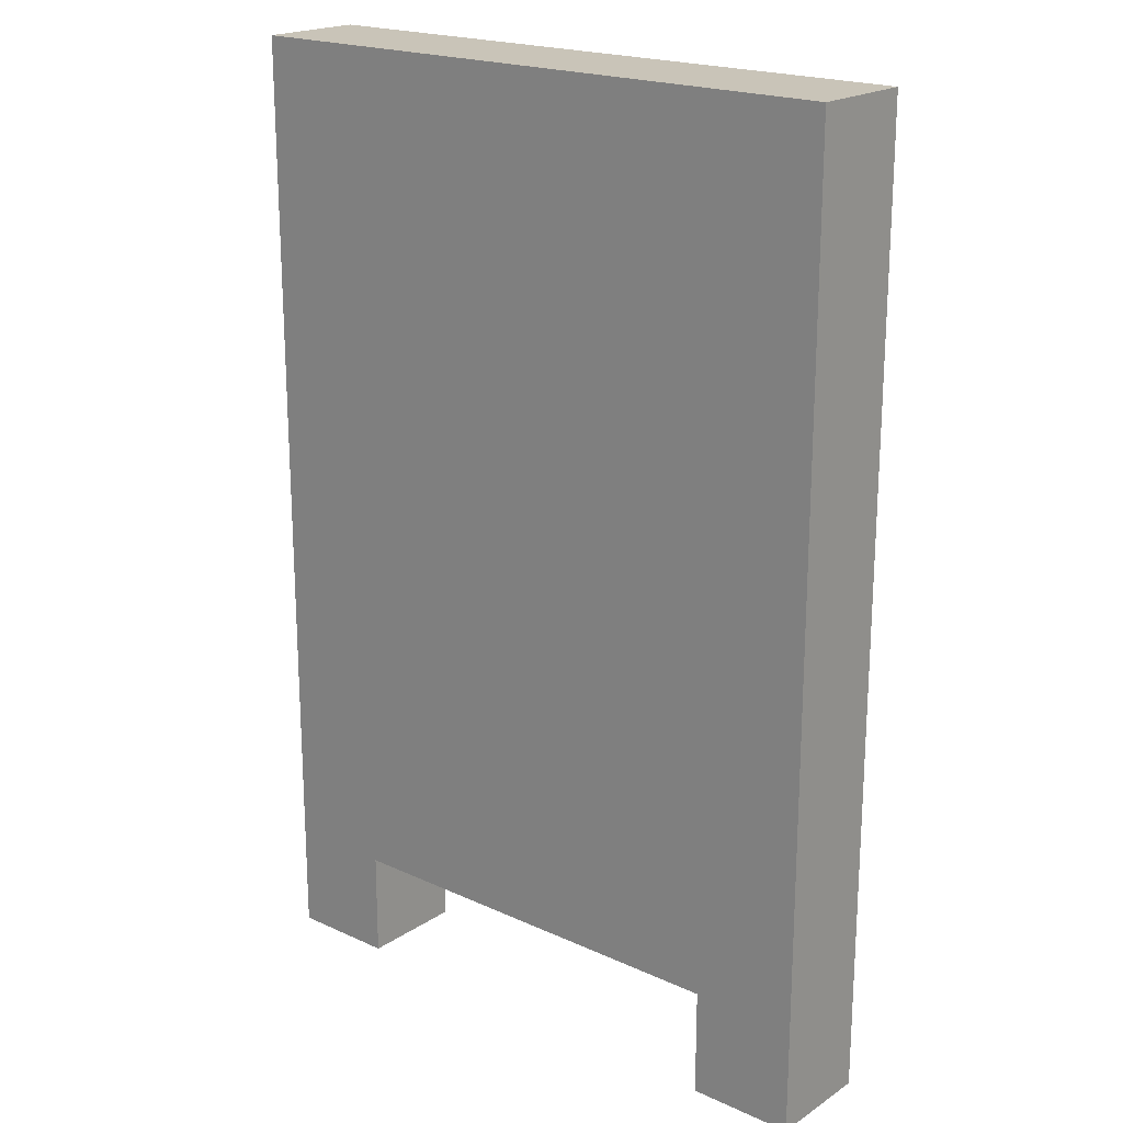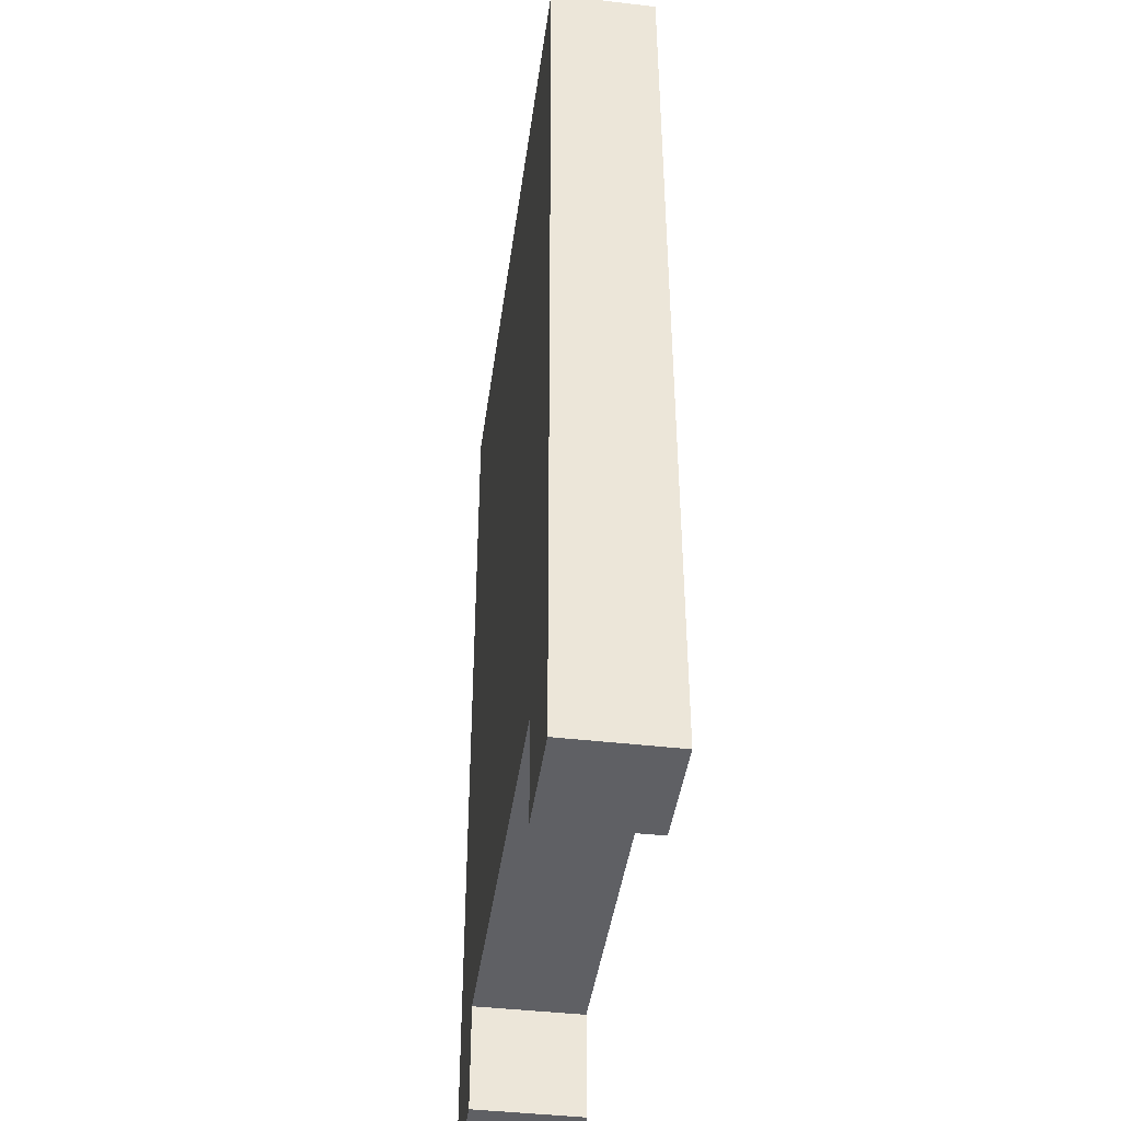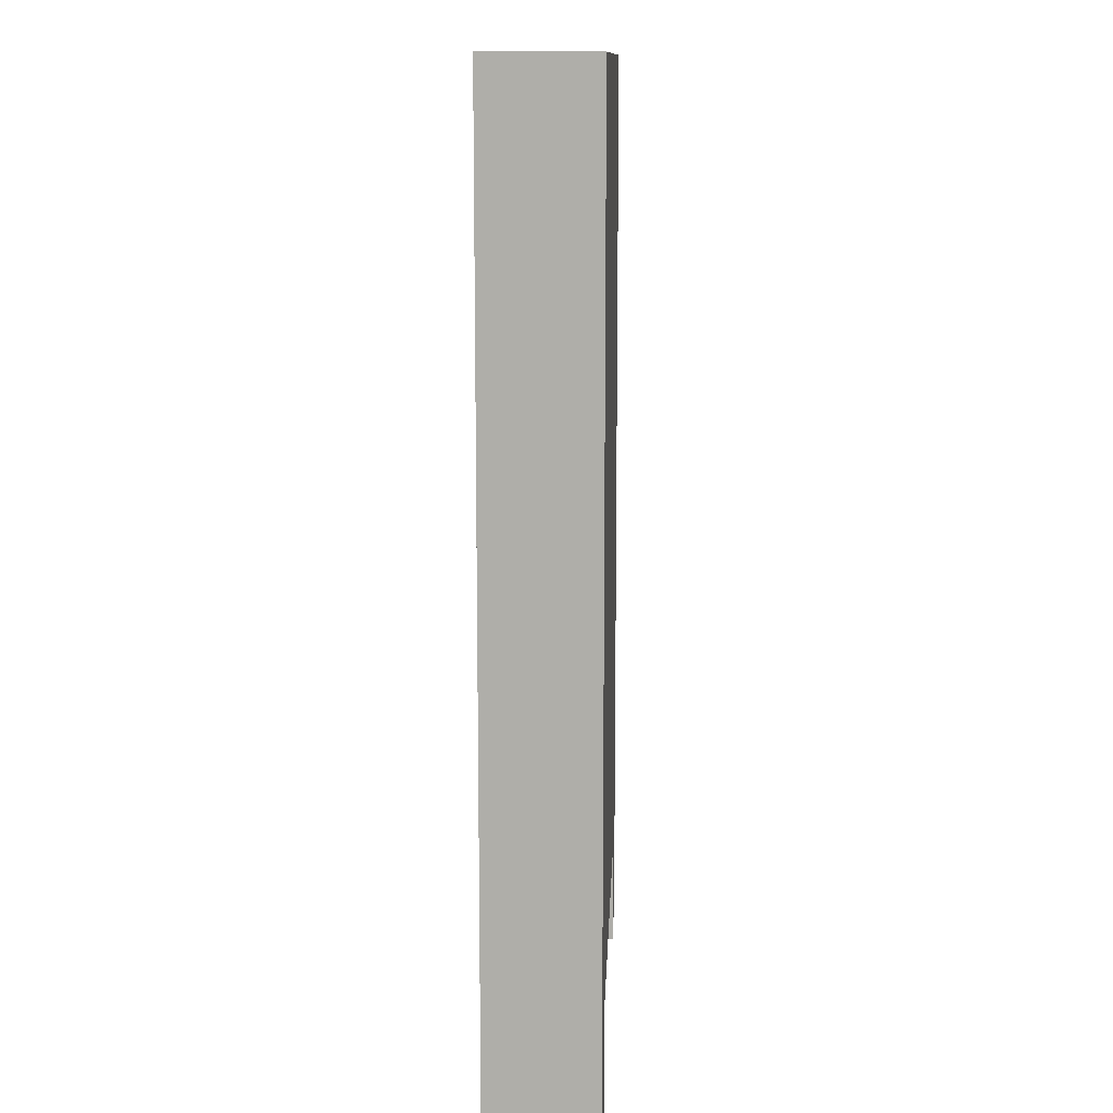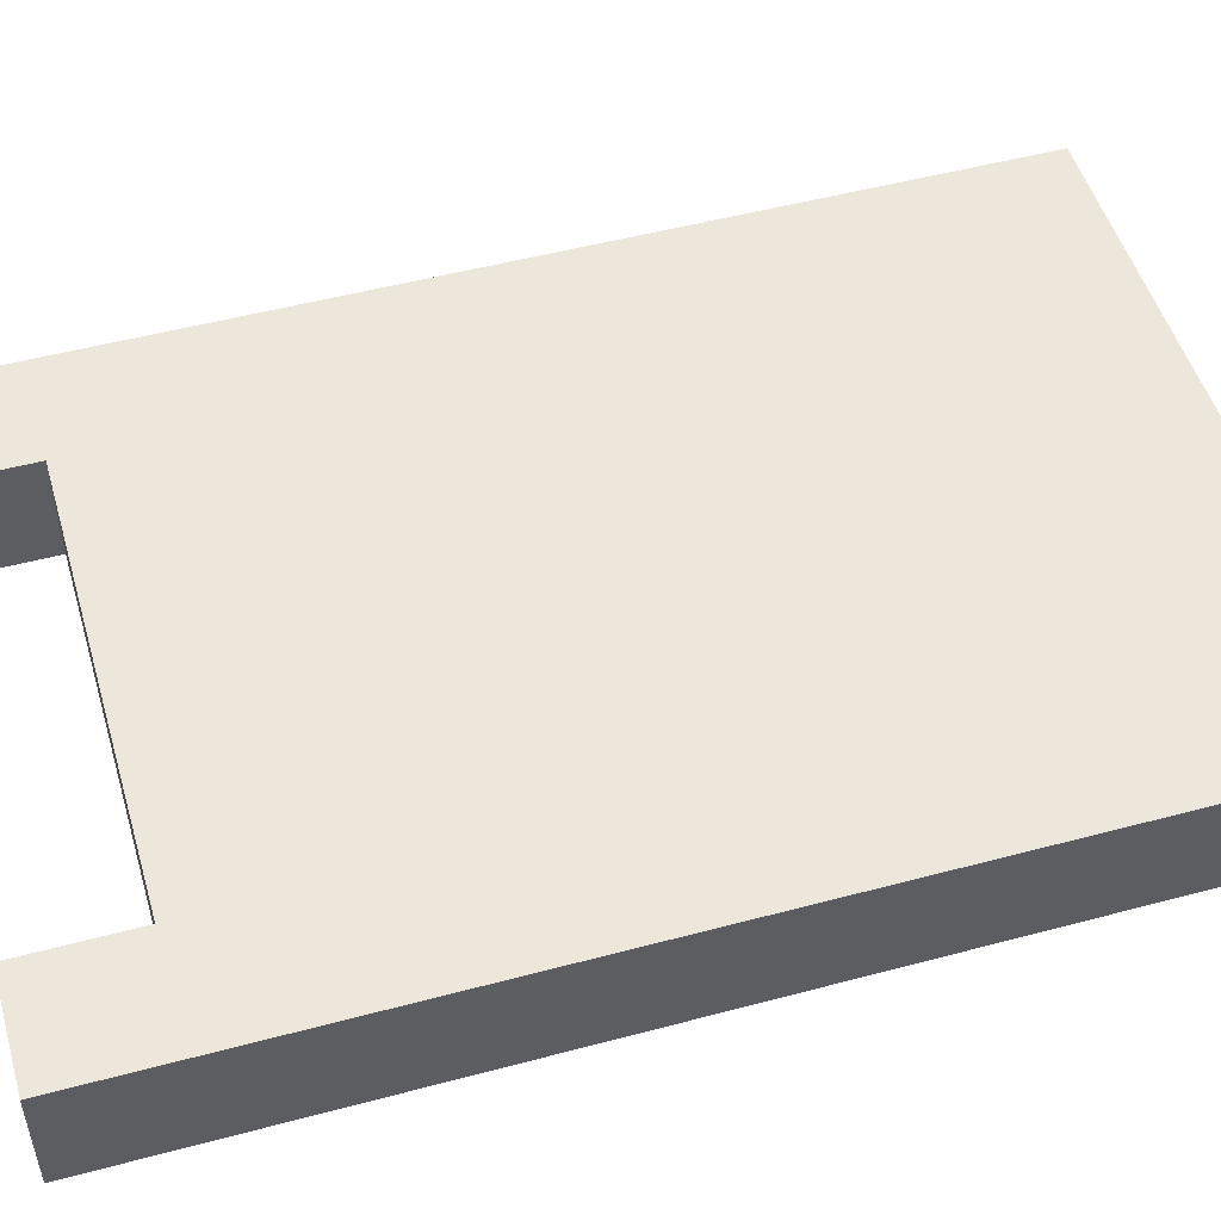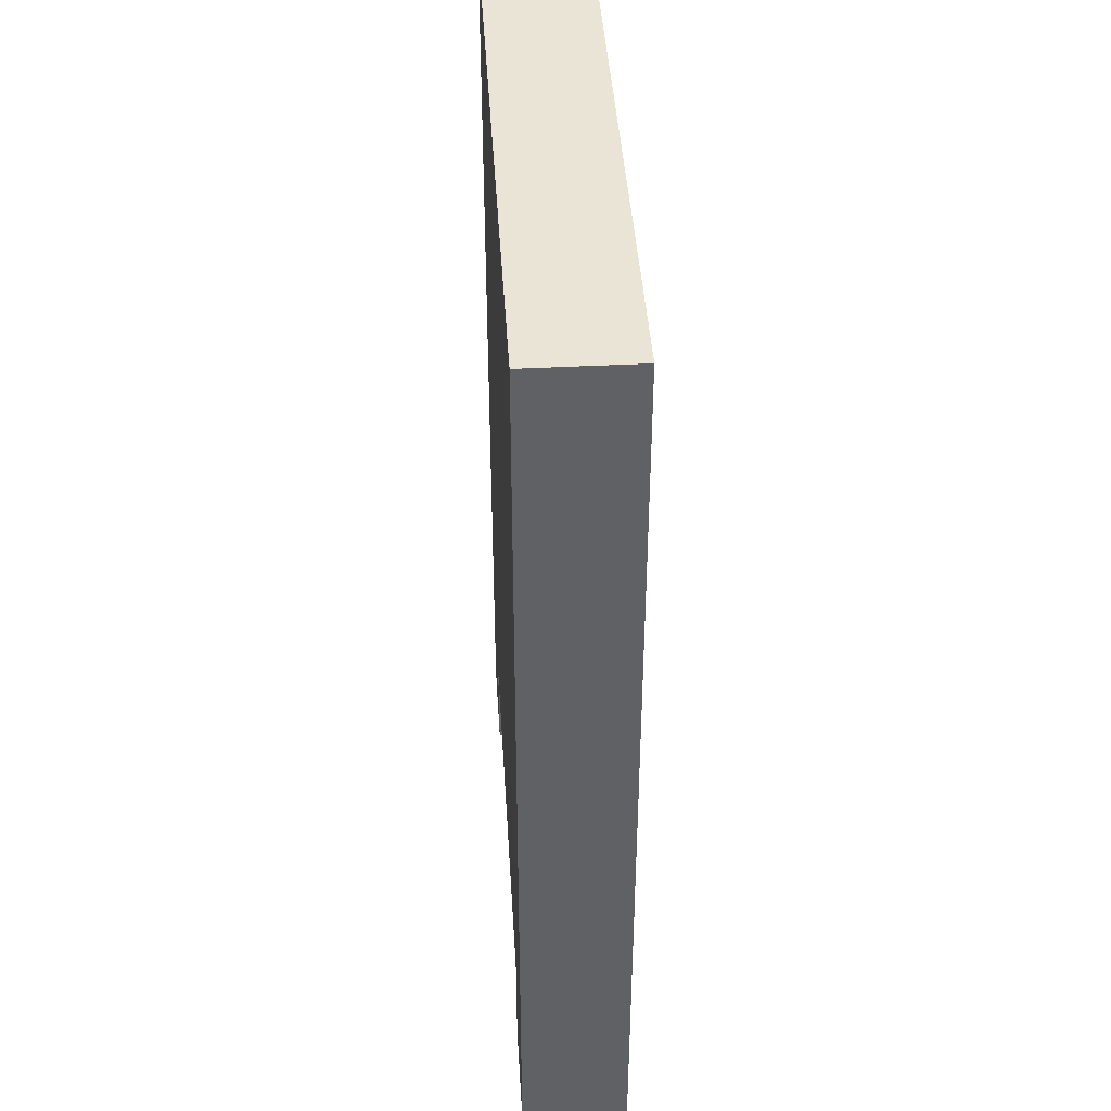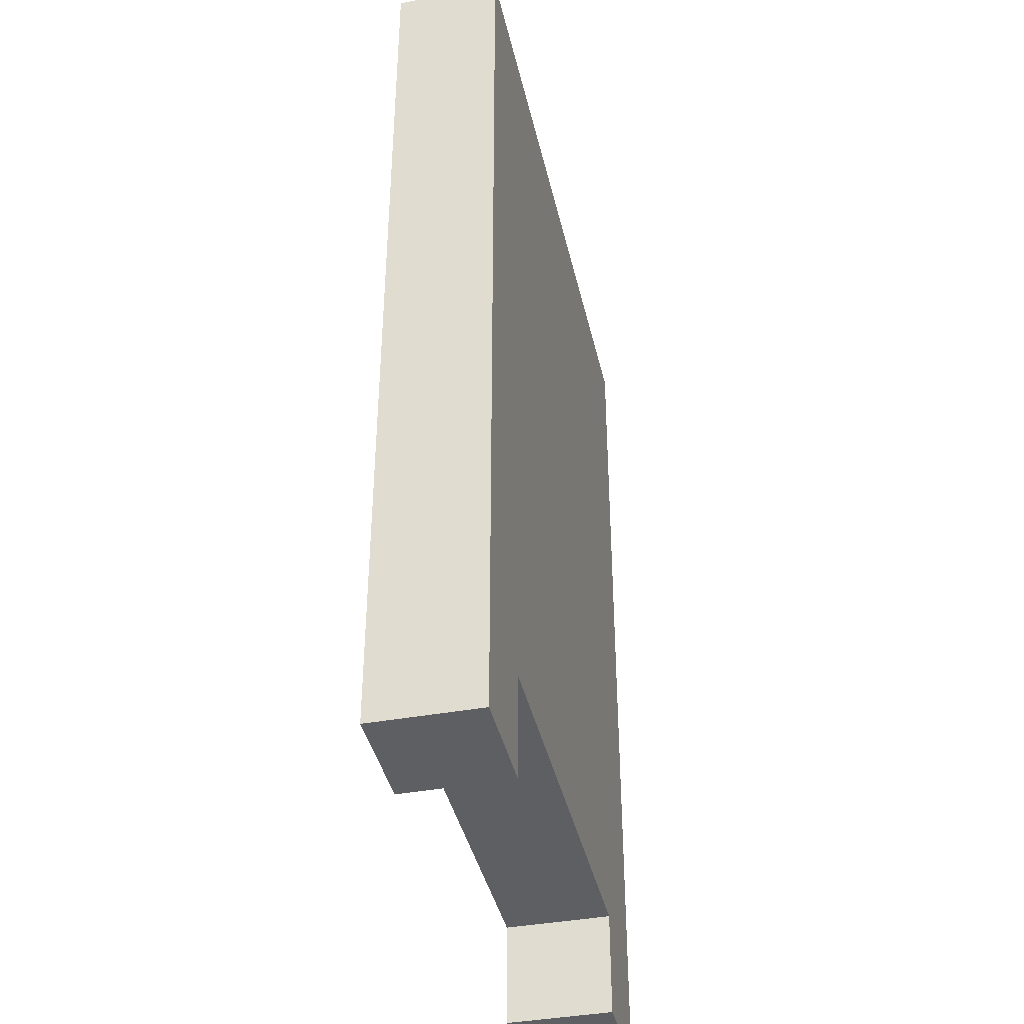
<metadata>
{"format":"obj","ext":"obj","renderer":"f3d","projection":"perspective","resolution":1024,"background":"white","views":[{"elev":20.1,"azim":40.0,"up":"+Y"},{"elev":-43.2,"azim":82.2,"up":"+Y"},{"elev":12.1,"azim":92.4,"up":"+Y"},{"elev":50.6,"azim":73.7,"up":"+Z"},{"elev":42.4,"azim":-93.5,"up":"+Y"},{"elev":-40.4,"azim":102.7,"up":"+Y"}]}
</metadata>
<code>
o Torso
v -0.3 0.1 -0.1
v -0.3 0.2 -0.1
v -0.3 1 -0.1
v -0.3 0.1 0
v -0.3 0.2 0
v -0.3 1 0
v 0.2 0.1 -0.1
v 0.2 0.2 -0.1
v 0.2 0.1 0
v 0.2 0.2 0
v -0.2 0.1 -0.1
v -0.2 0.2 -0.1
v -0.2 0.1 0
v -0.2 0.2 0
v 0.3 0.1 -0.1
v 0.3 0.2 -0.1
v 0.3 1 -0.1
v 0.3 0.1 0
v 0.3 0.2 0
v 0.3 1 0
v -0.3 0.1 -0.1
v -0.3 0.1 0
v -0.2 0.1 -0.1
v -0.2 0.1 0
v 0.2 0.1 -0.1
v 0.2 0.1 0
v 0.3 0.1 -0.1
v 0.3 0.1 0
v -0.2 0.2 -0.1
v -0.2 0.2 0
v 0.2 0.2 -0.1
v 0.2 0.2 0
v -0.3 1 -0.1
v -0.3 1 0
v 0.3 1 -0.1
v 0.3 1 0
v -0.3 0.1 -0.1
v -0.2 0.1 -0.1
v 0.2 0.1 -0.1
v 0.3 0.1 -0.1
v -0.3 0.2 -0.1
v -0.2 0.2 -0.1
v 0.2 0.2 -0.1
v 0.3 0.2 -0.1
v -0.2 0.3 -0.1
v 0.2 0.3 -0.1
v -0.1 0.5 -0.1
v 0 0.5 -0.1
v -0.2 0.7 -0.1
v -0.1 0.7 -0.1
v -0.2 0.8 -0.1
v 0 0.8 -0.1
v -0.2 0.9 -0.1
v 0 0.9 -0.1
v -0.3 1 -0.1
v 0.3 1 -0.1
v -0.3 0.1 0
v -0.2 0.1 0
v 0.2 0.1 0
v 0.3 0.1 0
v -0.3 0.2 0
v -0.2 0.2 0
v 0.2 0.2 0
v 0.3 0.2 0
v -0.2 0.3 0
v 0.2 0.3 0
v -0.1 0.5 0
v 0 0.5 0
v -0.2 0.7 0
v -0.1 0.7 0
v -0.2 0.8 0
v 0 0.8 0
v -0.2 0.9 0
v 0 0.9 0
v -0.3 1 0
v 0.3 1 0
f 4 2 1
f 5 3 2
f 5 2 4
f 6 3 5
f 9 8 7
f 10 8 9
f 11 12 13
f 13 12 14
f 15 16 18
f 16 17 19
f 18 16 19
f 19 17 20
f 23 22 21
f 24 22 23
f 27 26 25
f 28 26 27
f 31 30 29
f 32 30 31
f 33 34 35
f 35 34 36
f 41 38 37
f 42 38 41
f 43 40 39
f 44 40 43
f 45 42 41
f 45 43 42
f 46 44 43
f 46 43 45
f 47 46 45
f 48 46 47
f 49 45 41
f 49 47 45
f 50 48 47
f 50 47 49
f 51 49 41
f 51 50 49
f 52 46 48
f 52 50 51
f 52 48 50
f 53 51 41
f 53 52 51
f 54 46 52
f 54 52 53
f 55 53 41
f 55 54 53
f 56 46 54
f 56 54 55
f 56 44 46
f 57 58 61
f 61 58 62
f 59 60 63
f 63 60 64
f 61 62 65
f 62 63 65
f 63 64 66
f 65 63 66
f 65 66 67
f 67 66 68
f 61 65 69
f 65 67 69
f 67 68 70
f 69 67 70
f 61 69 71
f 69 70 71
f 68 66 72
f 71 70 72
f 70 68 72
f 61 71 73
f 71 72 73
f 72 66 74
f 73 72 74
f 61 73 75
f 73 74 75
f 74 66 76
f 75 74 76
f 66 64 76

</code>
